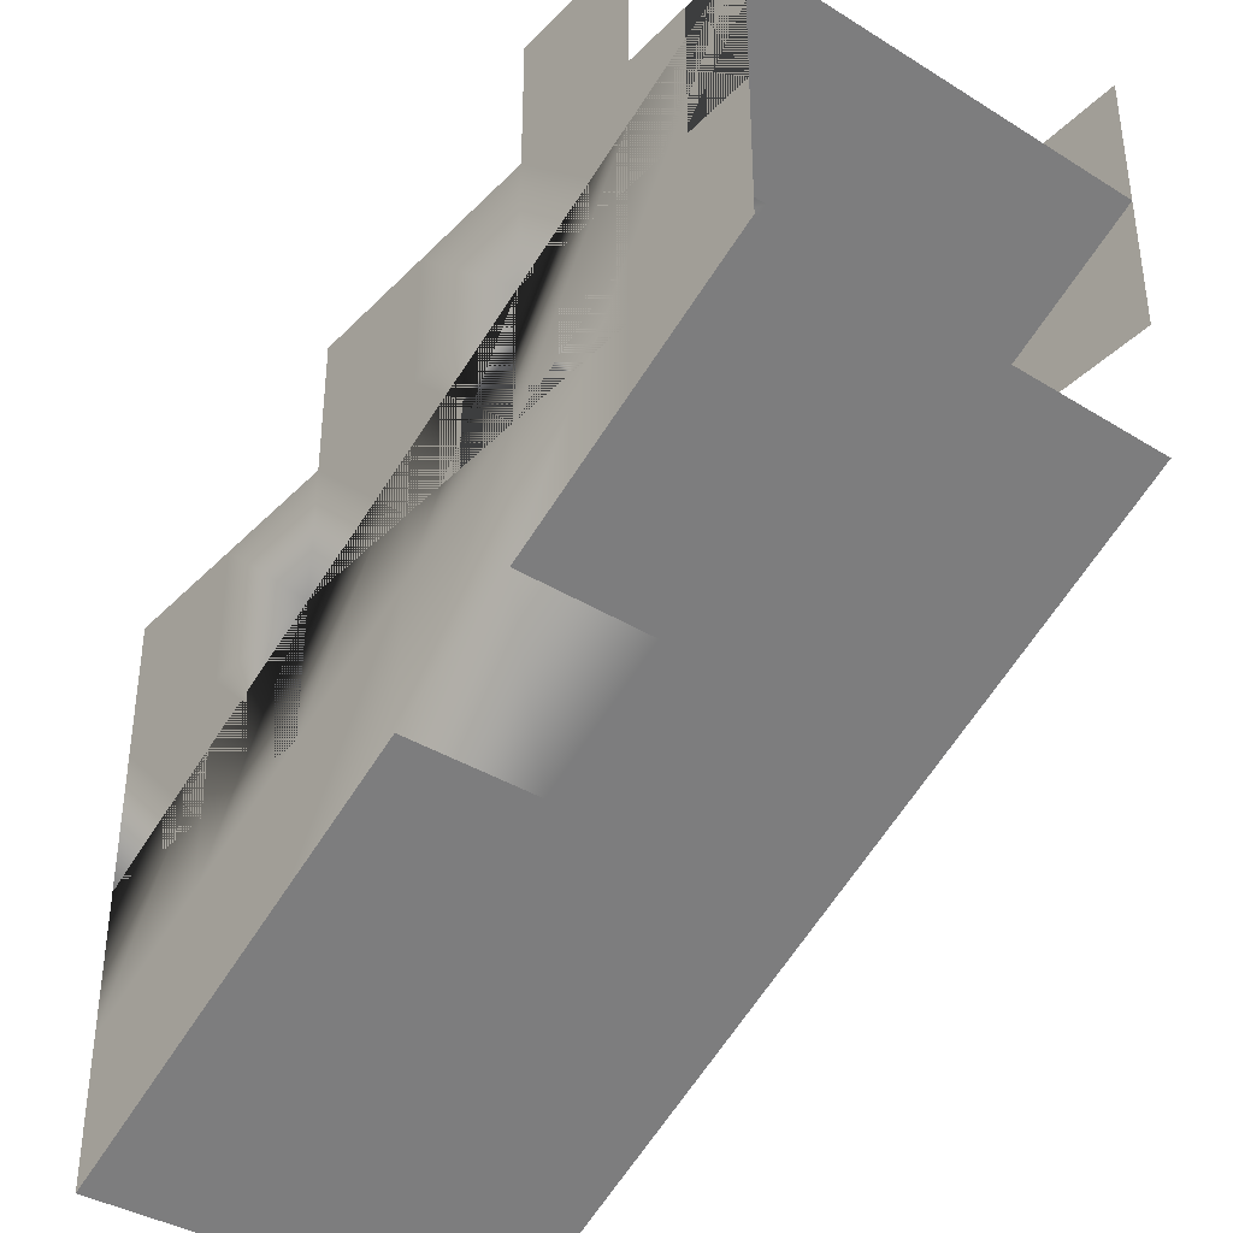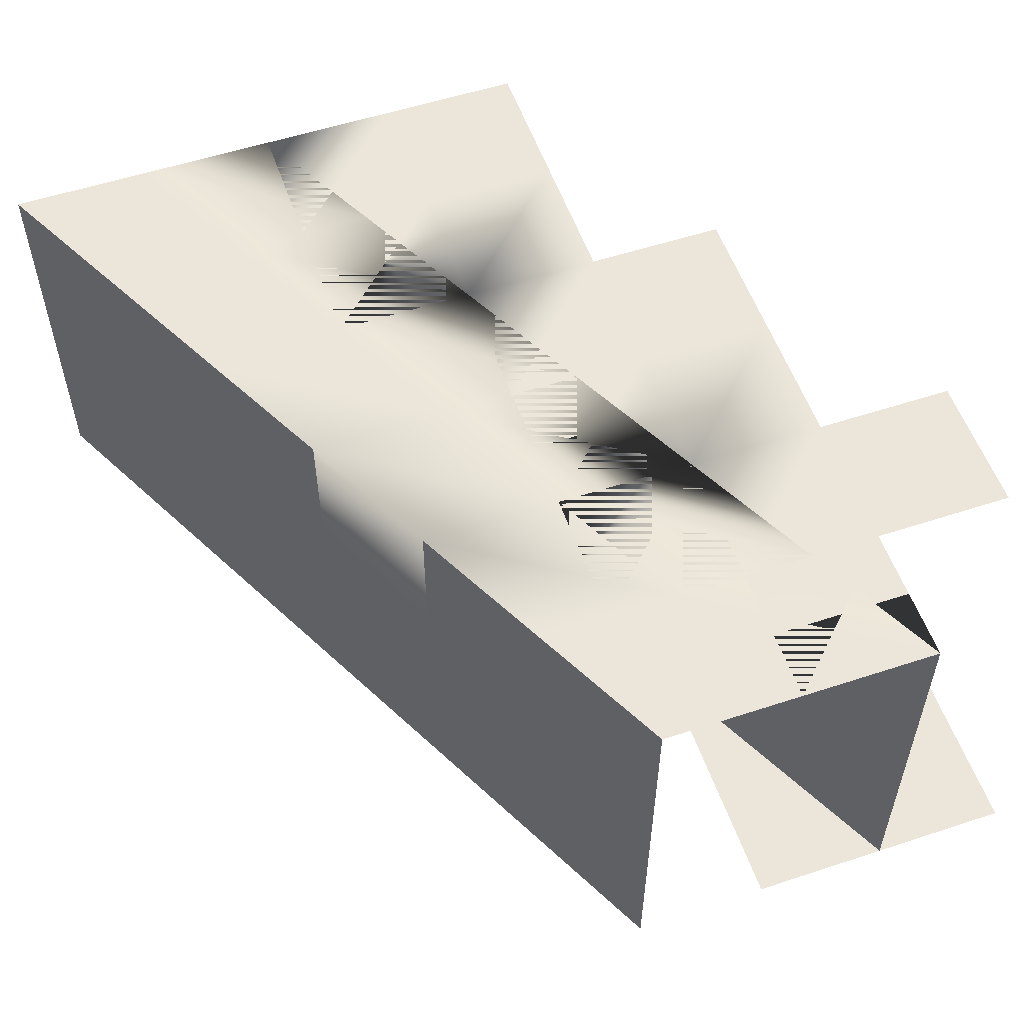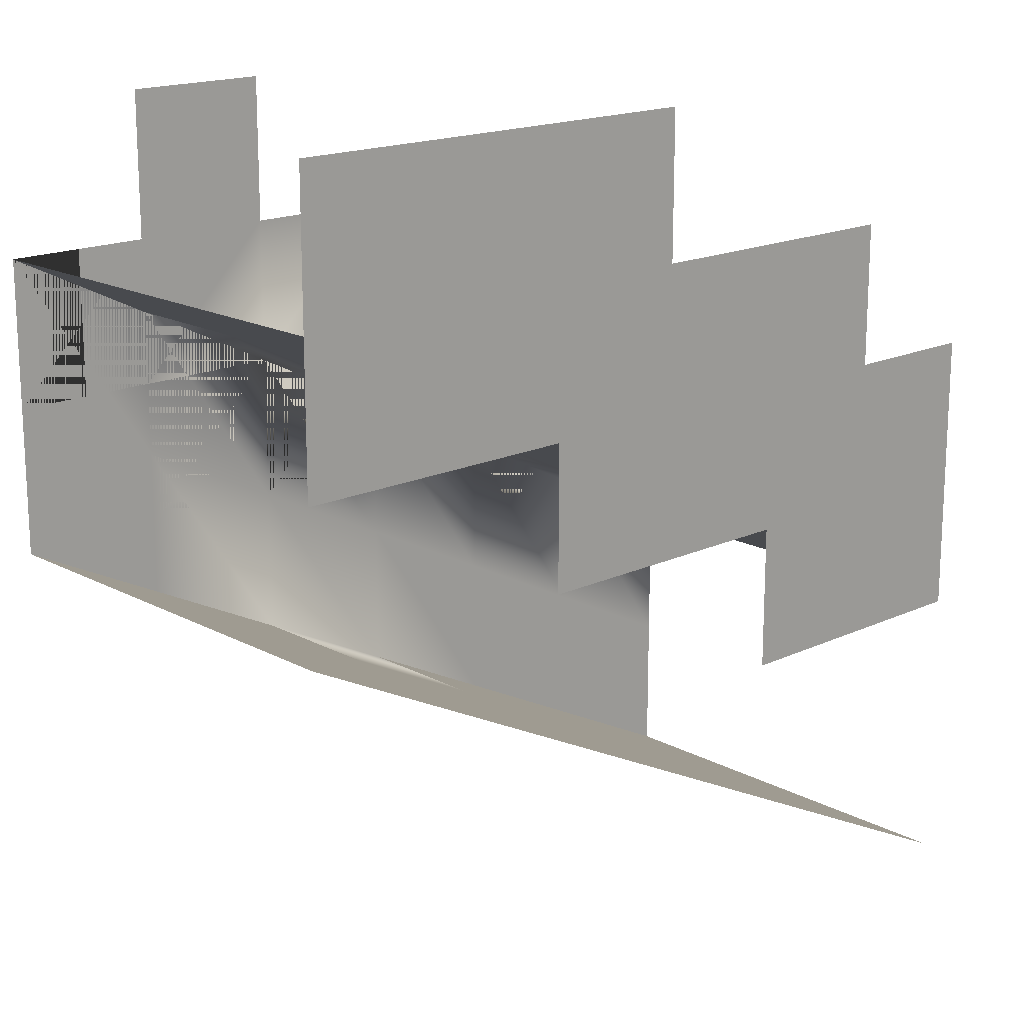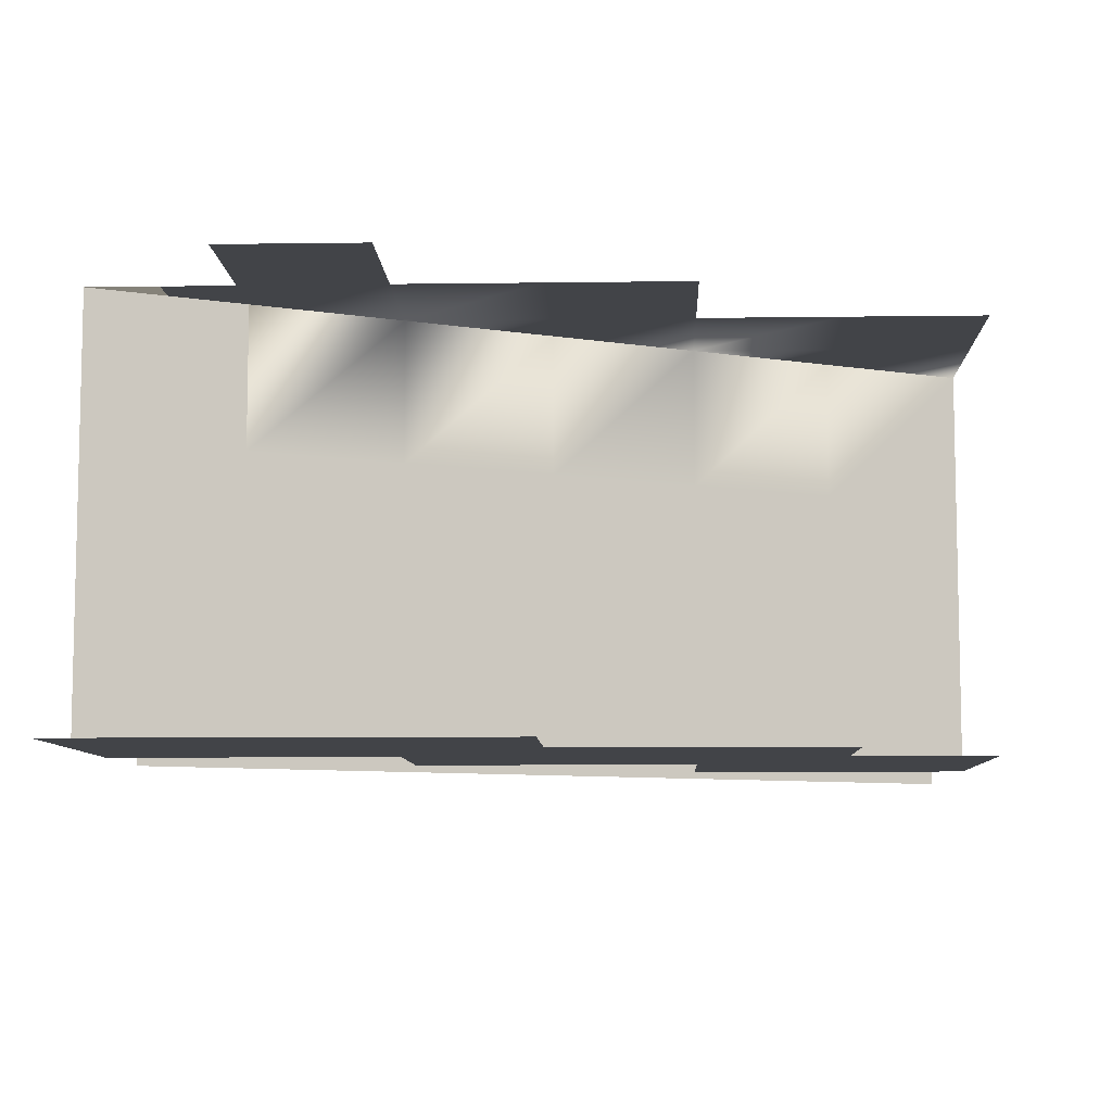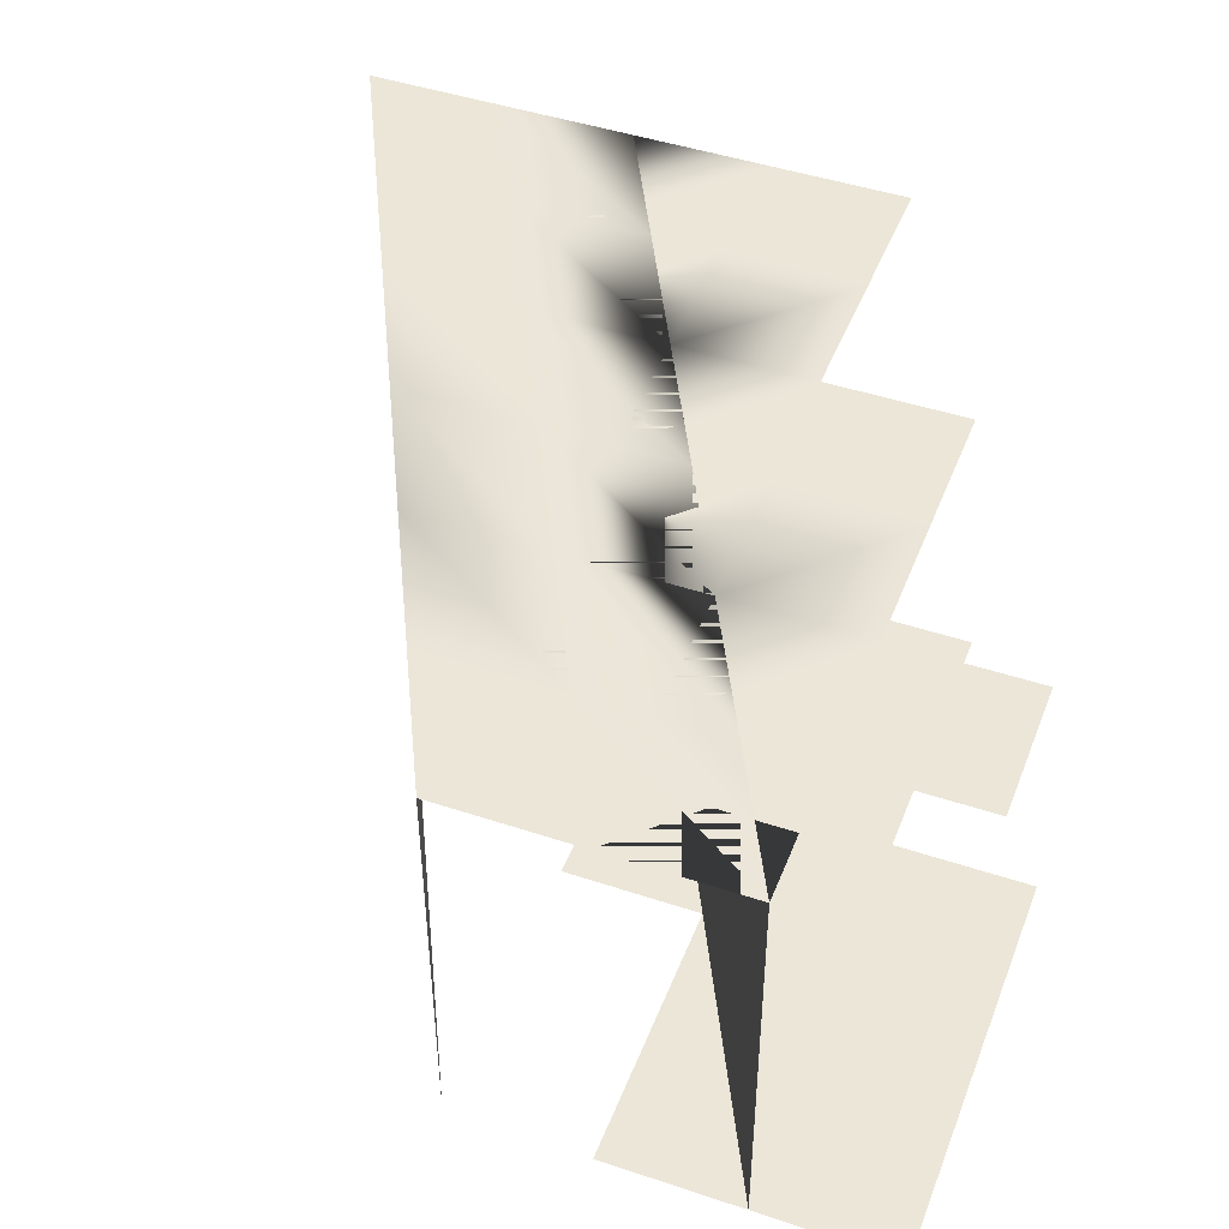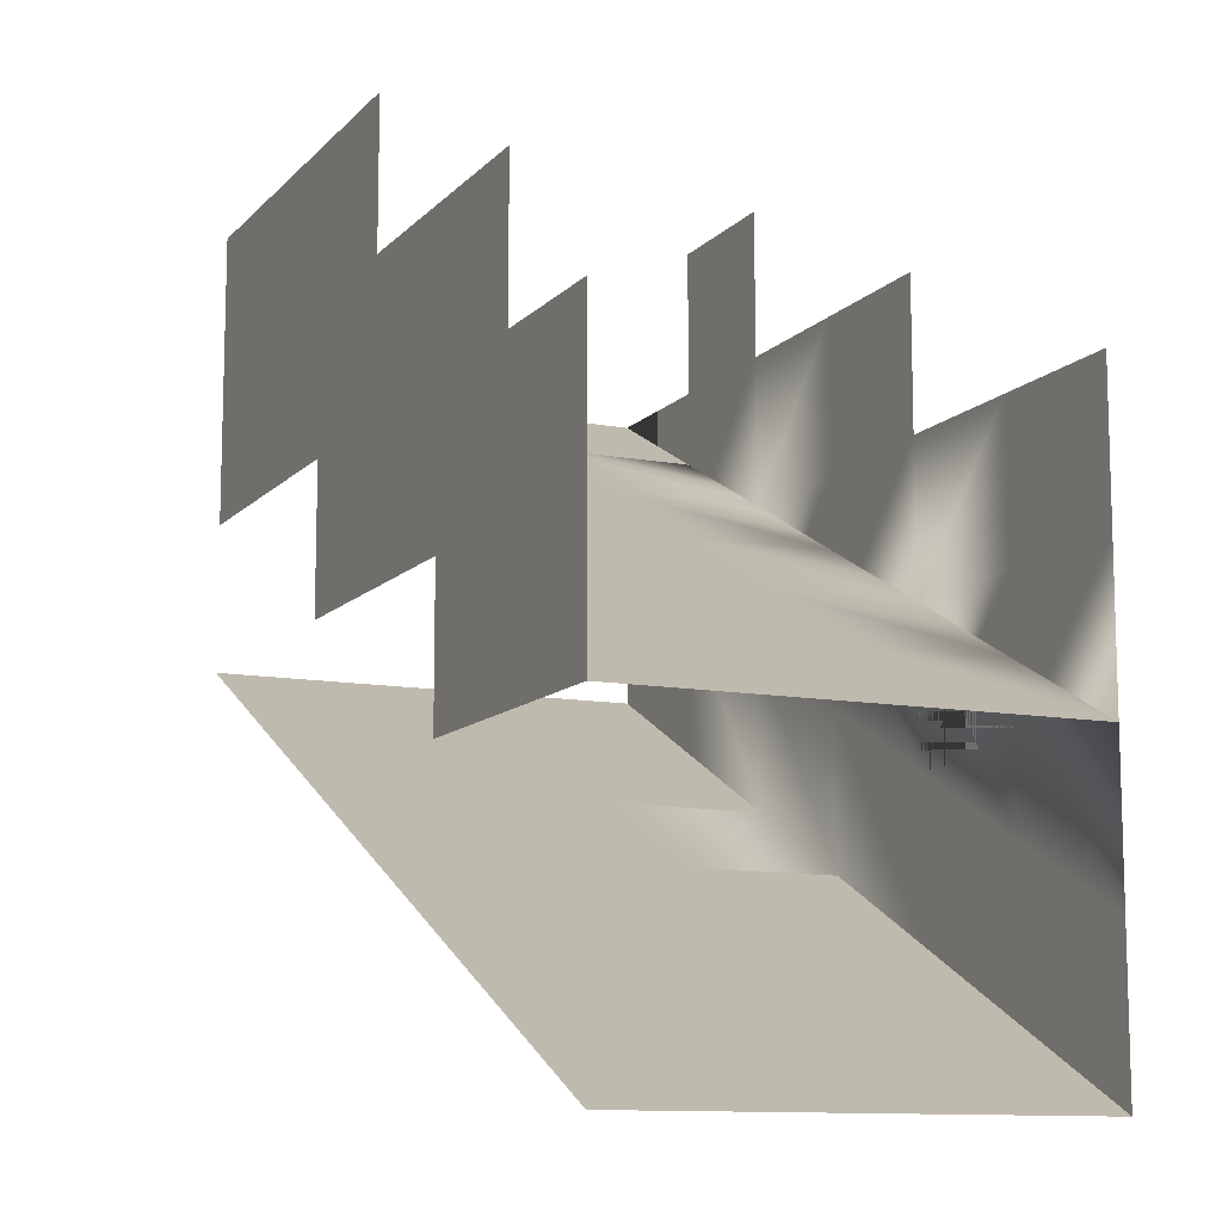
<metadata>
{"format":"obj","ext":"obj","renderer":"f3d","projection":"perspective","resolution":1024,"background":"white","views":[{"elev":-37.7,"azim":51.6,"up":"+Y"},{"elev":55.5,"azim":70.9,"up":"+Z"},{"elev":17.2,"azim":136.9,"up":"+Y"},{"elev":-8.1,"azim":-177.8,"up":"+Z"},{"elev":46.2,"azim":110.8,"up":"+Z"},{"elev":-11.2,"azim":-114.6,"up":"+Y"}]}
</metadata>
<code>
o Default
v -2 1 3
v -2 2 3
v -3 2 3
v -3 1 3
v -3 3 3
v -4 3 3
v -4 2 3
v -4 1 3
v -3 0 3
v -4 0 3
v -5 1 3
v -5 0 3
v -5 2 3
v -6 2 3
v -6 1 3
v -6 0 3
v -6 -1 3
v -7 0 3
v -7 -1 3
v -7 1 3
v -8 1 3
v -8 0 3
v -8 -1 3
v -3 1 0
v -3 2 0
v -2 2 0
v -2 1 0
v -3 3 0
v -2 3 0
v -4 2 0
v -4 3 0
v -4 1 0
v -5 2 0
v -5 3 0
v -5 0 0
v -5 1 0
v -4 0 0
v -7 1 0
v -7 2 0
v -6 2 0
v -6 1 0
v -6 0 0
v -8 0 0
v -8 1 0
v -7 0 0
v -7 -1 0
v -6 -1 0
v -8 -1 0
v -8 -3 0
v -8 -3 1
v -7 -2.5 1
v -7 -2.5 0
v -7 -2.5 3
v -7 -2.5 2
v -8 -3 2
v -8 -3 3
v -7 -2.5 2
v -8 -3 2
v -6 -2 1
v -6 -2 0
v -5 -1.5 1
v -5 -1.5 0
v -4 -1 1
v -4 -1 0
v -5 -1.5 0
v -5 -1.5 1
v -3 -0.5 1
v -3 -0.5 0
v -4 -1 0
v -4 -1 1
v -2 0 1
v -2 0 0
v -3 -0.5 1
v -2 0 2
v -2 0 1
v -3 -0.5 1
v -3 -0.5 2
v -4 -1 1
v -4 -1 2
v -5 -1.5 1
v -5 -1.5 2
v -5 -1.5 2
v -6 -2 1
v -6 -2 2
v -6 -2 2
v -2 0 3
v -3 -0.5 3
v -4 -1 2
v -4 -1 3
v -4 -1 3
v -5 -1.5 2
v -5 -1.5 3
v -5 -1.5 3
v -6 -2 3
v -8 -3 3
v -8 -2 3
v -7 -1.5 3
v -7 -2.5 3
v -7 -0.5 3
v -6 -2 3
v -5 0.5 3
v -5 -0.5 3
v -3 0.5 3
v -3 -0.5 3
v -3 1.5 3
v -8 -1 2
v -7 -0.5 2
v -8 -1 2
v -8 -1 1
v -7 -0.5 1
v -7 -0.5 2
v -8 -1 1
v -8 -1 0
v -7 -0.5 0
v -7 -0.5 1
v -2 0 3
v -3 1.5 1
v -3 1.5 0
v -2 2 0
v -2 2 1
v -4 1 1
v -4 1 0
v -5 0.5 1
v -5 0.5 0
v -6 0 1
v -6 0 0
v -6 0 1
v -6 0 2
v -5 0.5 1
v -5 0.5 2
v -4 1 1
v -4 1 2
v -3 1.5 1
v -3 1.5 2
v -2 2 1
v -2 2 2
v -6 0 2
v -5 0.5 2
v -4 1 2
v -3 1.5 2
v -3 1.5 3
v -2 2 3
g Scene
f 1 3 2
f 1 4 3
f 3 6 5
f 3 7 6
f 4 7 3
f 4 8 7
f 9 8 4
f 9 10 8
f 10 11 8
f 10 12 11
f 8 13 7
f 8 11 13
f 11 14 13
f 11 15 14
f 12 15 11
f 12 16 15
f 17 18 16
f 17 19 18
f 16 20 15
f 16 18 20
f 18 21 20
f 18 22 21
f 19 22 18
f 19 23 22
f 24 26 25
f 24 27 26
f 25 29 28
f 25 26 29
f 30 28 31
f 30 25 28
f 32 25 30
f 32 24 25
f 33 31 34
f 33 30 31
f 35 32 36
f 35 37 32
f 36 30 33
f 36 32 30
f 38 40 39
f 38 41 40
f 41 33 40
f 41 36 33
f 42 36 41
f 42 35 36
f 43 38 44
f 43 45 38
f 45 41 38
f 45 42 41
f 46 42 45
f 46 47 42
f 48 45 43
f 48 46 45
f 49 51 50
f 49 52 51
f 53 55 54
f 53 56 55
f 57 50 51
f 57 58 50
f 51 49 52
f 51 50 49
f 59 52 60
f 59 51 52
f 61 60 62
f 61 59 60
f 63 65 64
f 63 66 65
f 67 69 68
f 67 70 69
f 71 68 72
f 71 73 68
f 74 76 75
f 74 77 76
f 77 78 76
f 77 79 78
f 79 80 78
f 79 81 80
f 82 83 80
f 82 84 83
f 85 51 59
f 85 57 51
f 86 77 74
f 86 87 77
f 87 88 77
f 87 89 88
f 90 91 88
f 90 92 91
f 93 84 81
f 93 94 84
f 94 54 84
f 94 53 54
f 95 97 96
f 95 98 97
f 96 99 23
f 96 97 99
f 97 16 99
f 97 17 16
f 98 17 97
f 98 100 17
f 17 101 16
f 17 102 101
f 100 102 17
f 100 92 102
f 102 8 101
f 102 10 8
f 92 10 102
f 92 90 10
f 90 103 10
f 90 104 103
f 10 105 8
f 10 103 105
f 23 107 106
f 23 99 107
f 108 110 109
f 108 111 110
f 112 114 113
f 112 115 114
f 104 1 103
f 104 116 1
f 103 2 105
f 103 1 2
f 117 119 118
f 117 120 119
f 121 118 122
f 121 117 118
f 123 122 124
f 123 121 122
f 125 124 126
f 125 123 124
f 115 126 114
f 115 125 126
f 111 127 110
f 111 128 127
f 128 129 127
f 128 130 129
f 130 131 129
f 130 132 131
f 132 133 131
f 132 134 133
f 134 135 133
f 134 136 135
f 99 137 107
f 99 16 137
f 16 138 137
f 16 101 138
f 101 139 138
f 101 8 139
f 8 140 139
f 8 105 140
f 141 136 134
f 141 142 136

</code>
